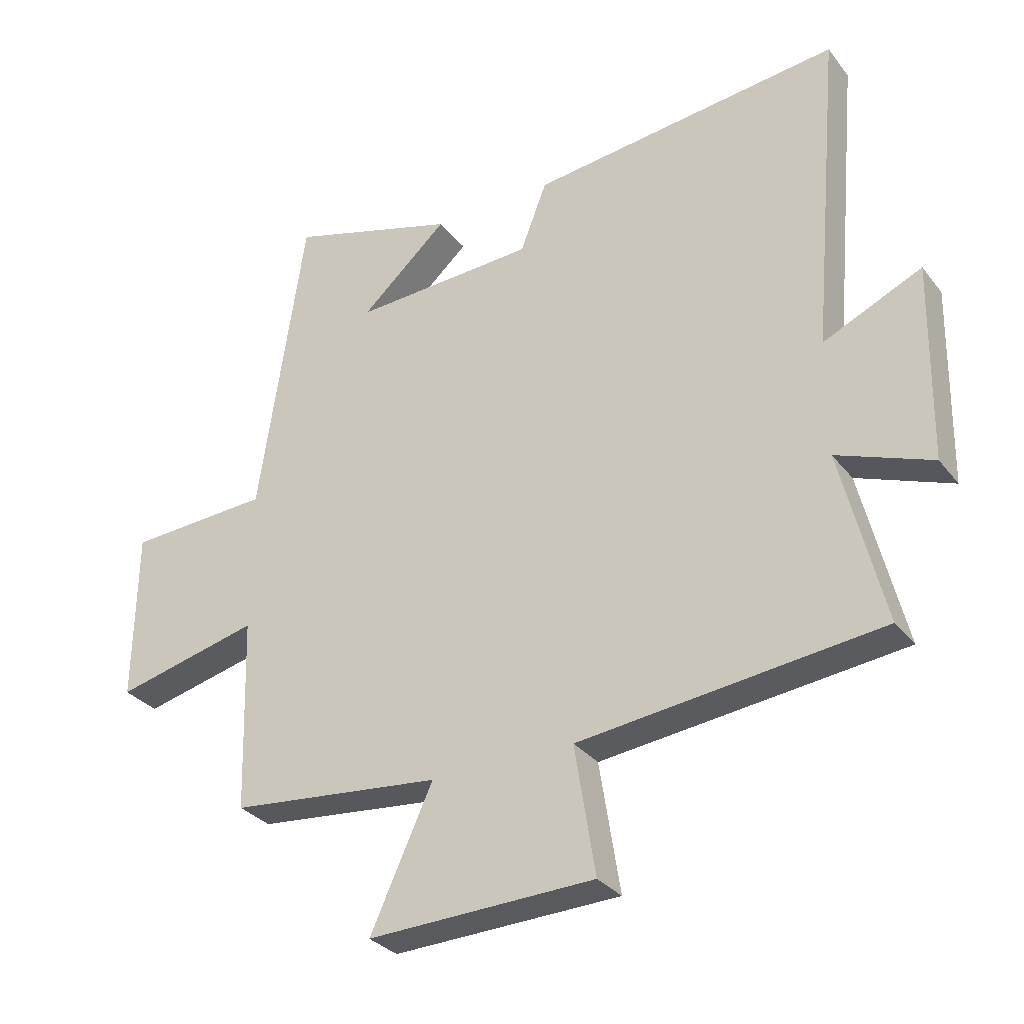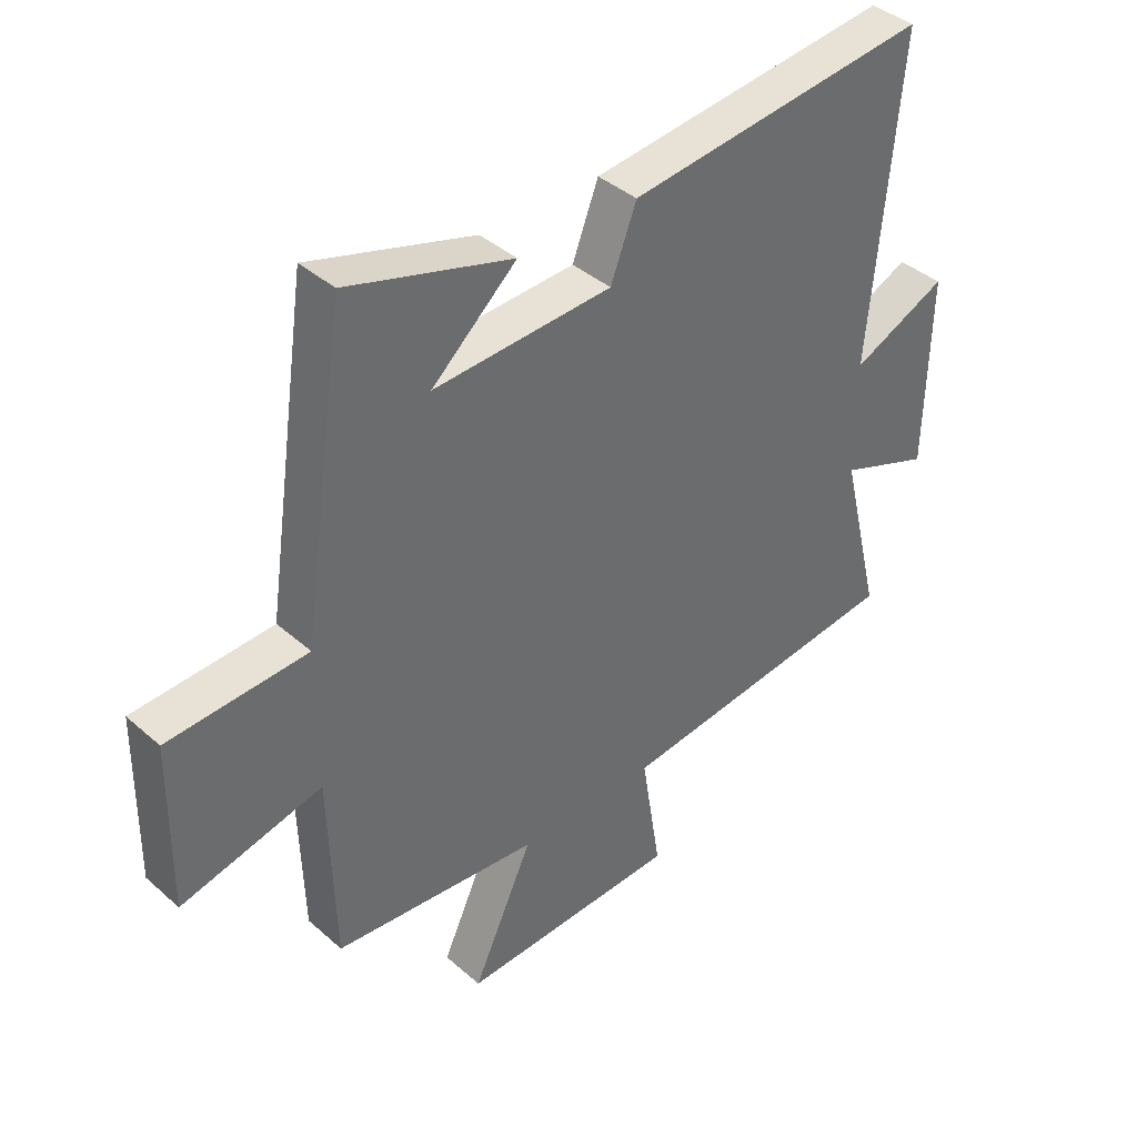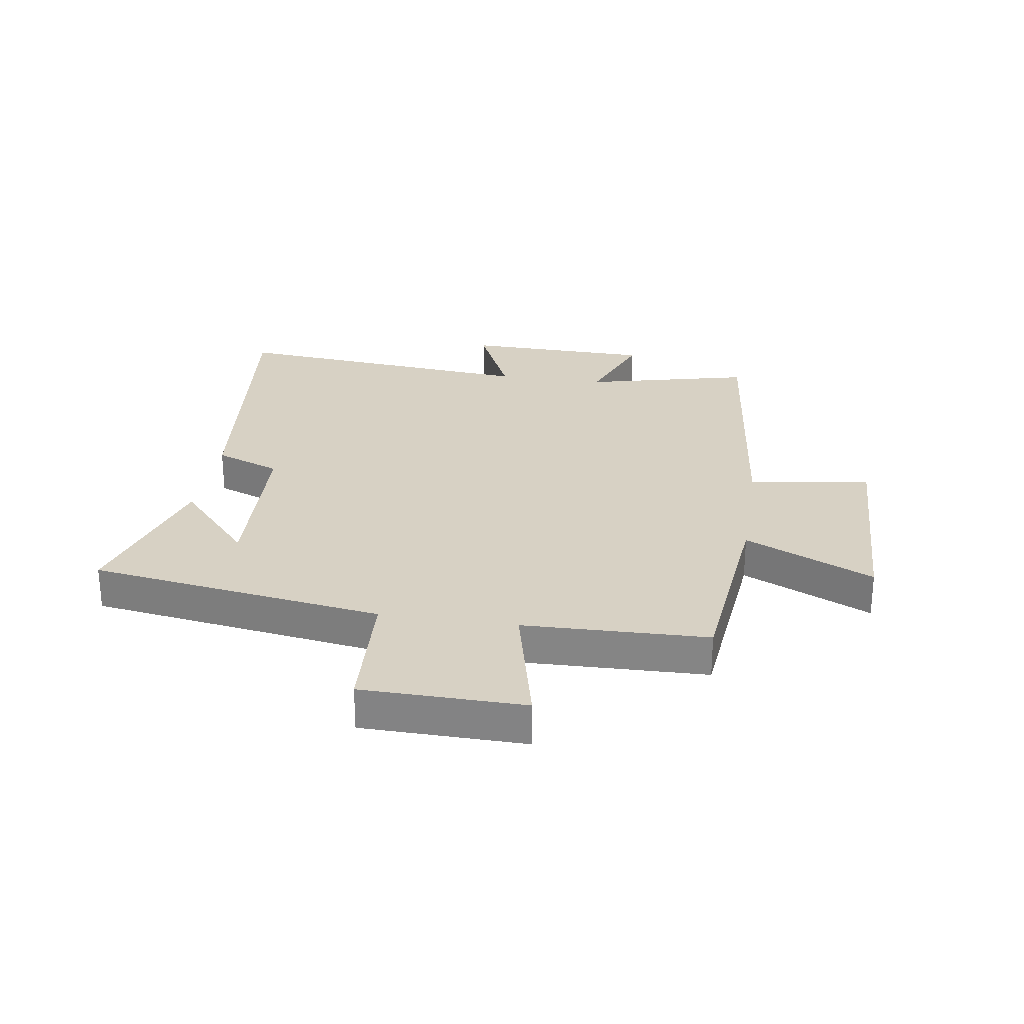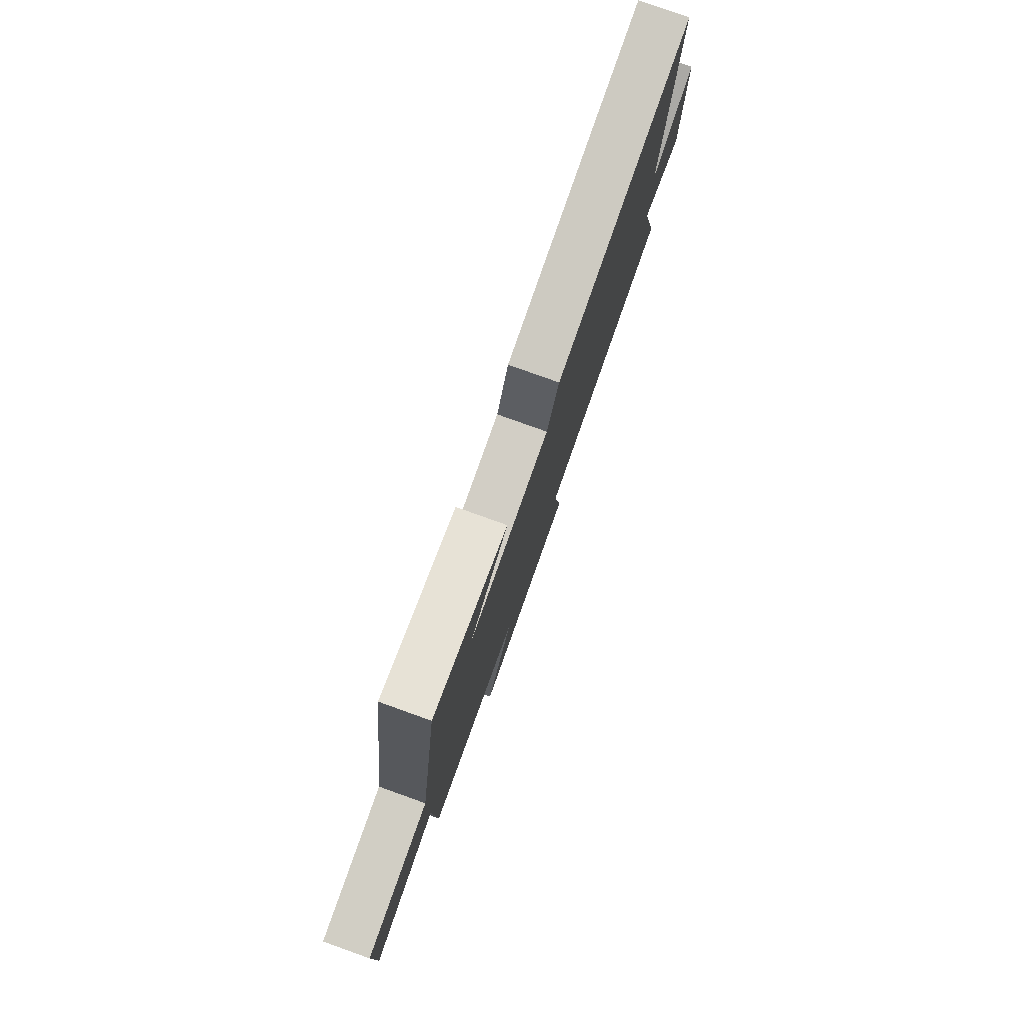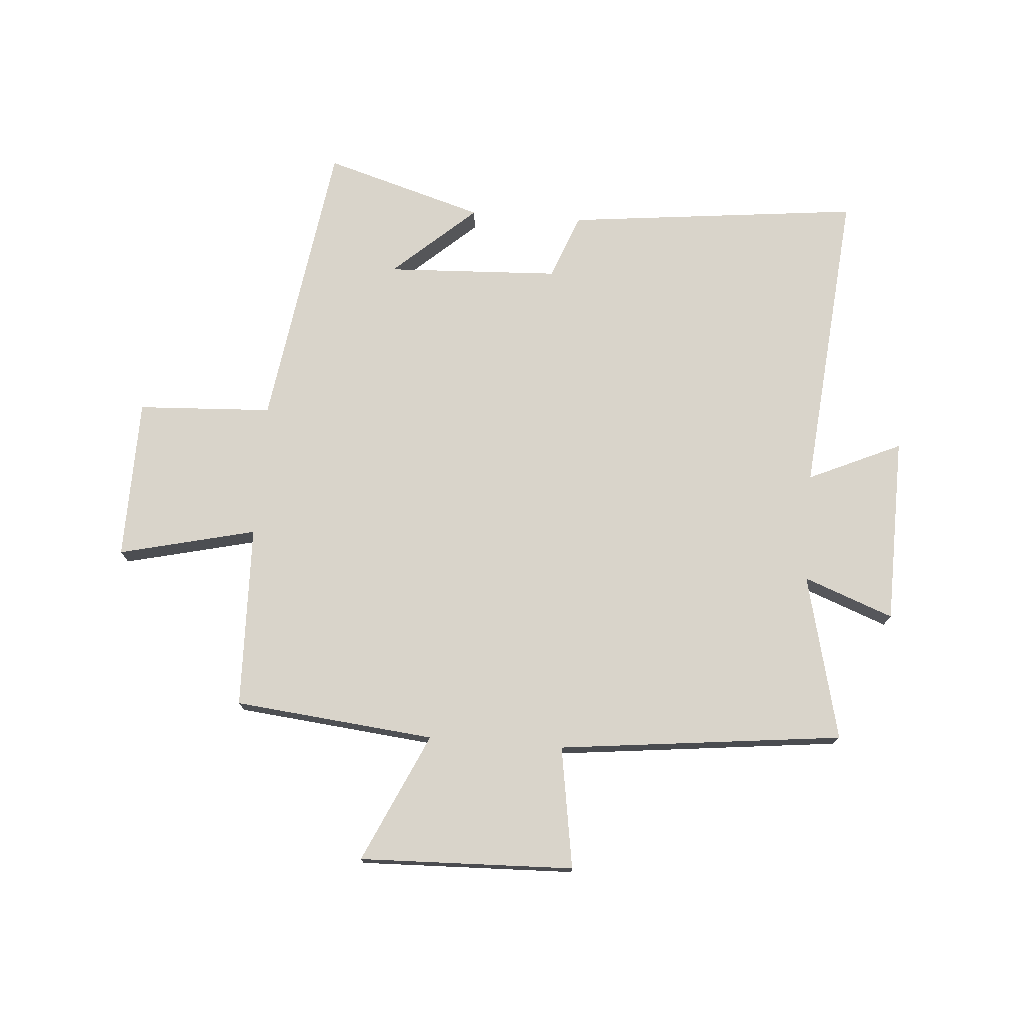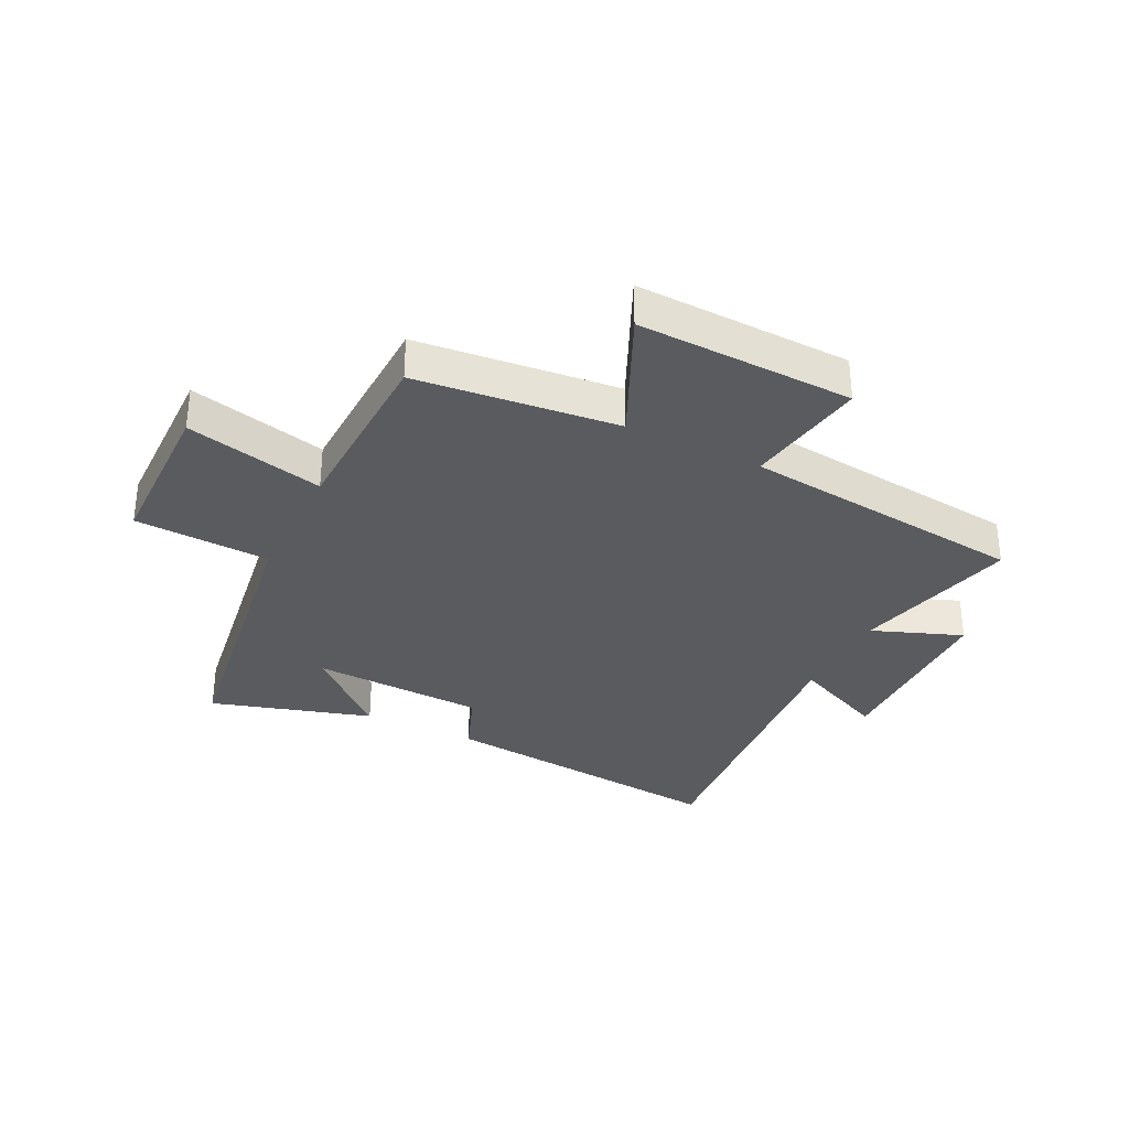
<metadata>
{"format":"obj","ext":"obj","renderer":"f3d","projection":"perspective","resolution":1024,"background":"white","views":[{"elev":-31.0,"azim":-149.0,"up":"+Z"},{"elev":39.7,"azim":137.3,"up":"+Z"},{"elev":27.1,"azim":98.8,"up":"+Y"},{"elev":79.7,"azim":109.7,"up":"+Z"},{"elev":74.8,"azim":-175.6,"up":"+Y"},{"elev":-32.6,"azim":153.7,"up":"+Y"}]}
</metadata>
<code>
v -0.548 0.07 0.556
v -0.045 0.07 0.5
v -0.002 0.07 0.388
v 0.294 0.07 0.374
v 0.153 0.07 0.5
v 0.426 0.07 0.581
v 0.5 0.07 0.08
v 0.73 0.07 0.068
v 0.734 0.07 -0.208
v 0.5 0.07 -0.152
v 0.491 0.07 -0.465
v 0.149 0.07 -0.5
v 0.25 0.07 -0.72
v -0.116 0.07 -0.708
v -0.083 0.07 -0.5
v -0.569 0.07 -0.445
v -0.5 0.07 -0.162
v -0.653 0.07 -0.22
v -0.659 0.07 0.1
v -0.5 0.07 0.028
v -0.548 0 0.556
v -0.045 0 0.5
v -0.002 0 0.388
v 0.294 0 0.374
v 0.153 0 0.5
v 0.426 0 0.581
v 0.5 0 0.08
v 0.73 0 0.068
v 0.734 0 -0.208
v 0.5 0 -0.152
v 0.491 0 -0.465
v 0.149 0 -0.5
v 0.25 0 -0.72
v -0.116 0 -0.708
v -0.083 0 -0.5
v -0.569 0 -0.445
v -0.5 0 -0.162
v -0.653 0 -0.22
v -0.659 0 0.1
v -0.5 0 0.028
f 17 18 19 20
f 15 16 17
f 15 17 20
f 12 13 14 15
f 10 11 12 15
f 10 15 20 1
f 7 8 9 10
f 4 5 6
f 4 6 7 10
f 1 2 3
f 10 1 3
f 3 4 10
f 40 39 38 37
f 37 36 35
f 40 37 35
f 35 34 33 32
f 35 32 31 30
f 21 40 35 30
f 30 29 28 27
f 26 25 24
f 30 27 26 24
f 23 22 21
f 23 21 30
f 30 24 23
f 1 21 22 2
f 2 22 23 3
f 3 23 24 4
f 4 24 25 5
f 5 25 26 6
f 6 26 27 7
f 7 27 28 8
f 8 28 29 9
f 9 29 30 10
f 10 30 31 11
f 11 31 32 12
f 12 32 33 13
f 13 33 34 14
f 14 34 35 15
f 15 35 36 16
f 16 36 37 17
f 17 37 38 18
f 18 38 39 19
f 19 39 40 20
f 20 40 21 1

</code>
